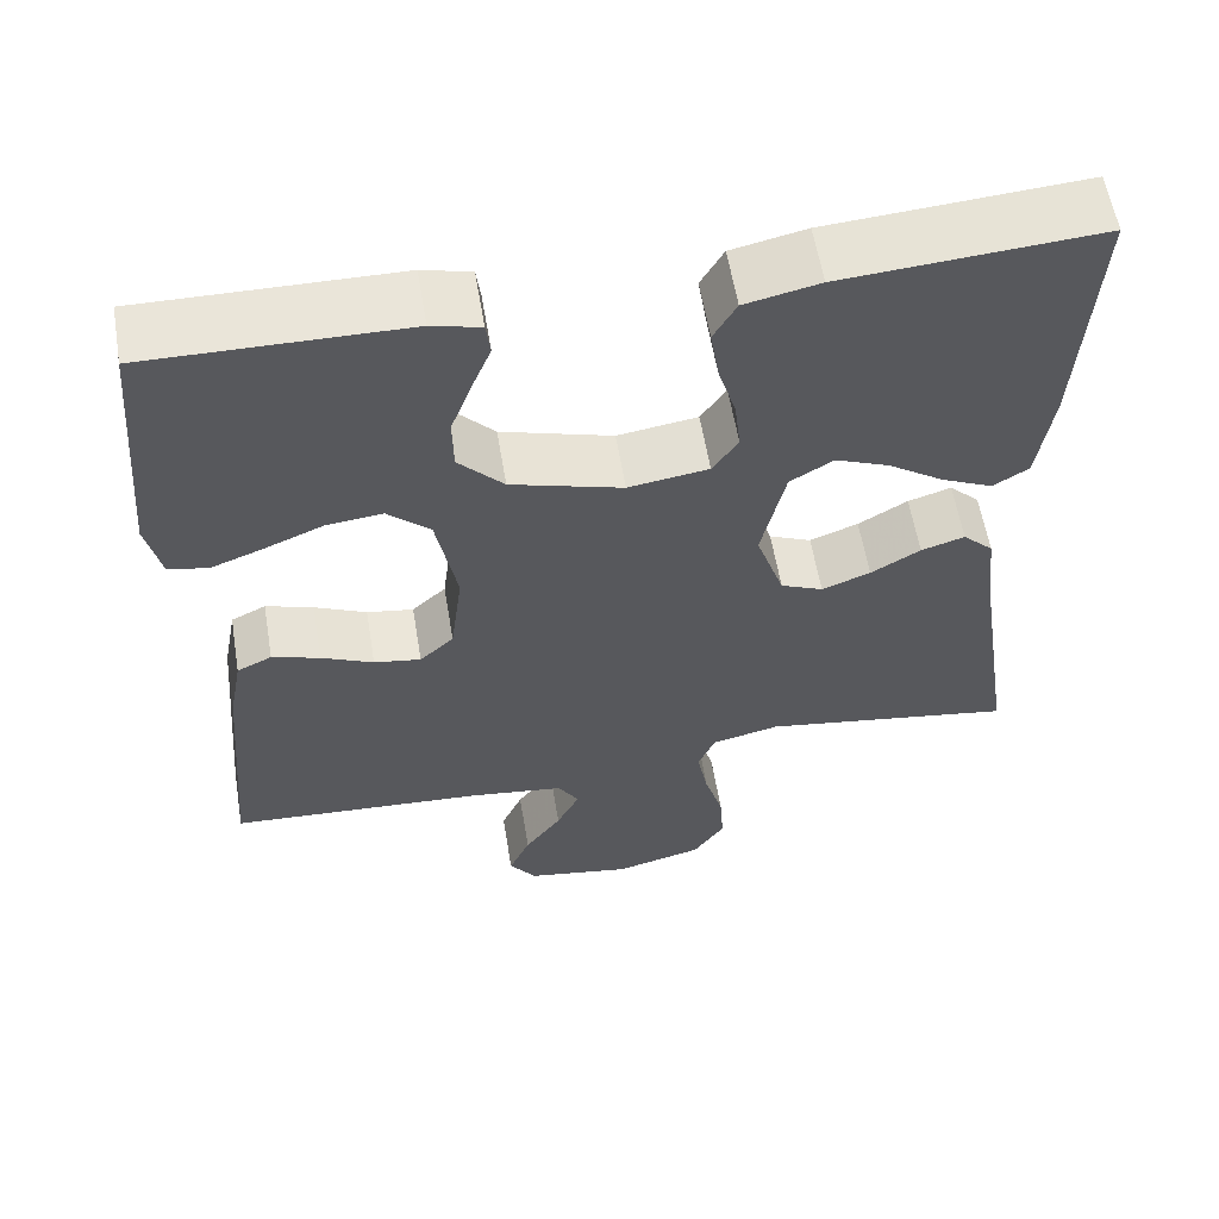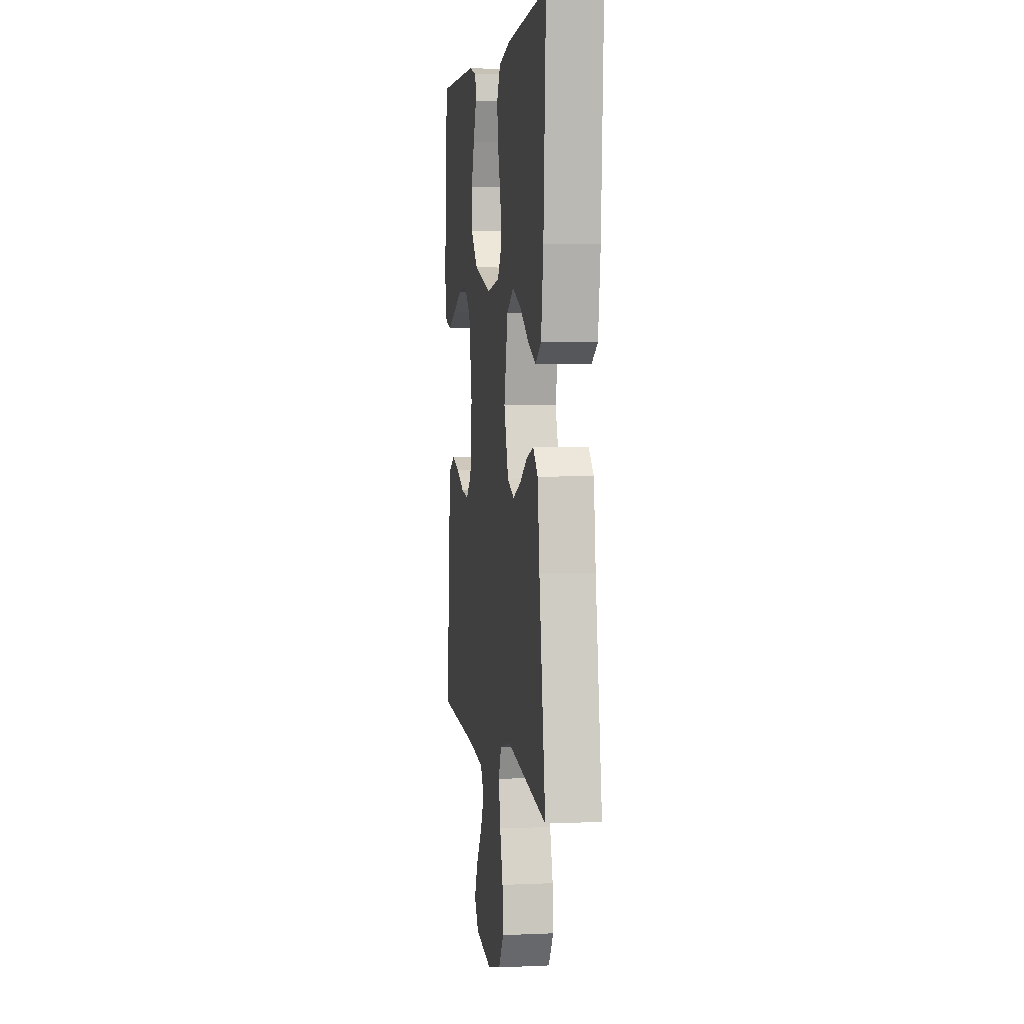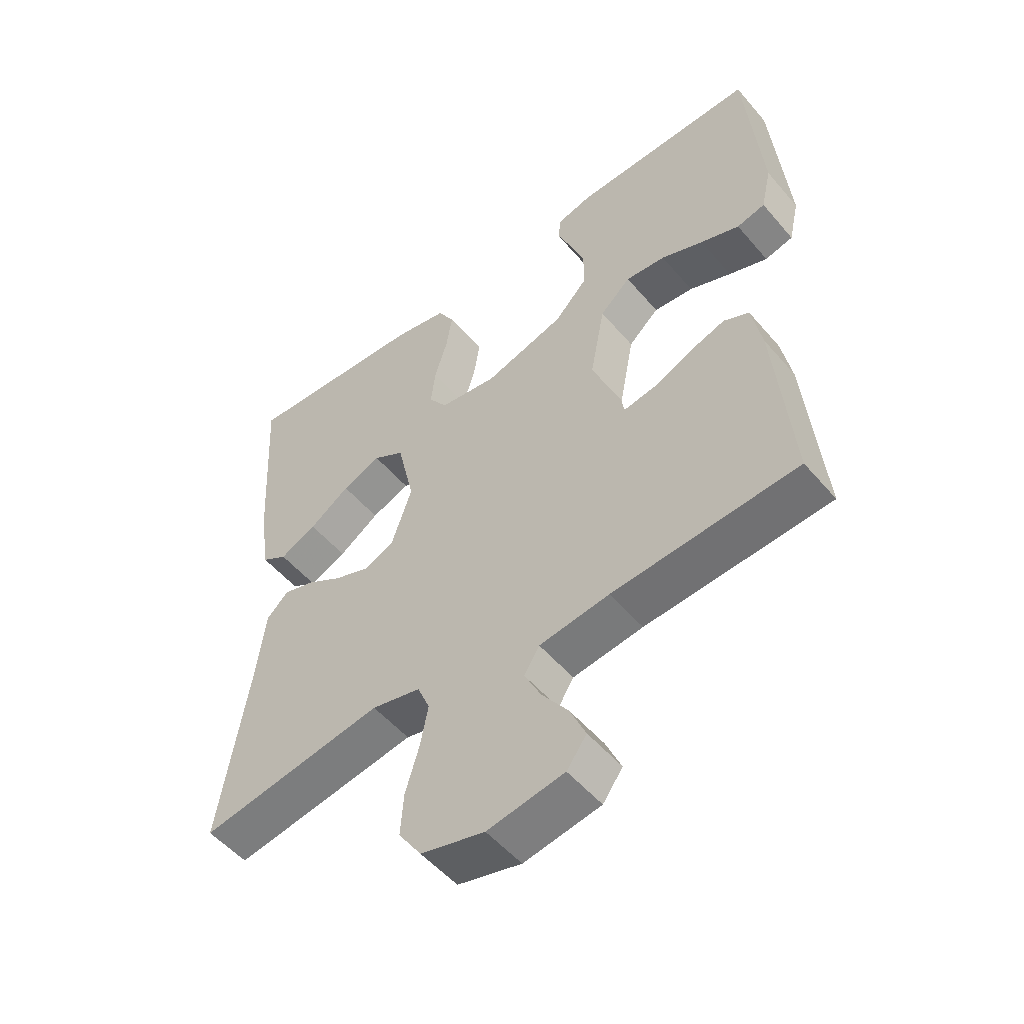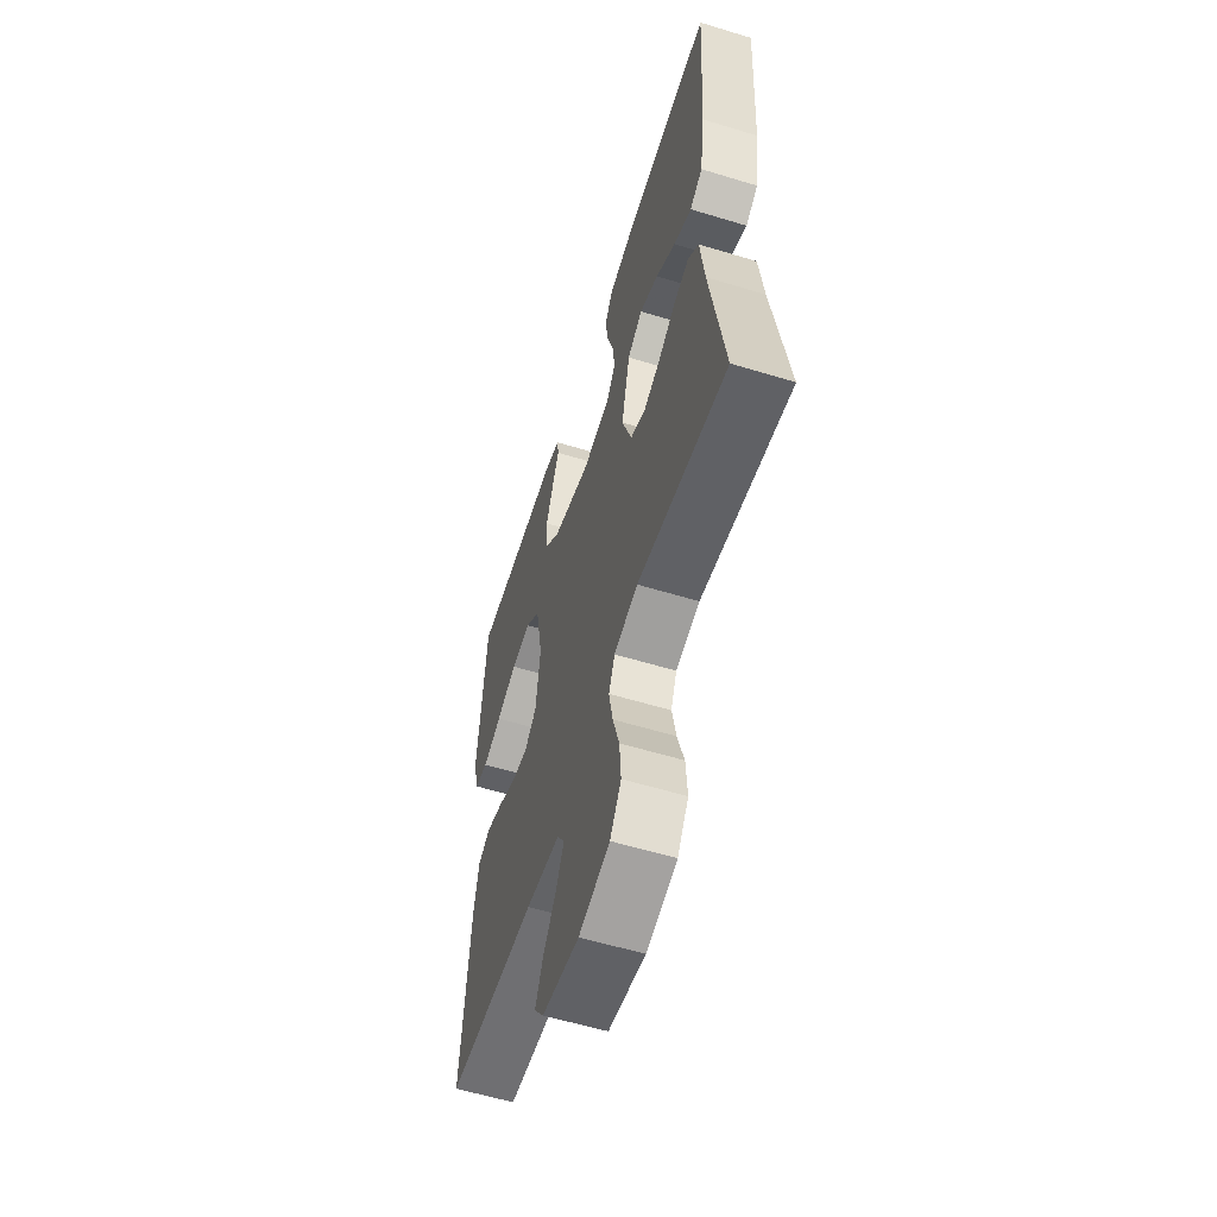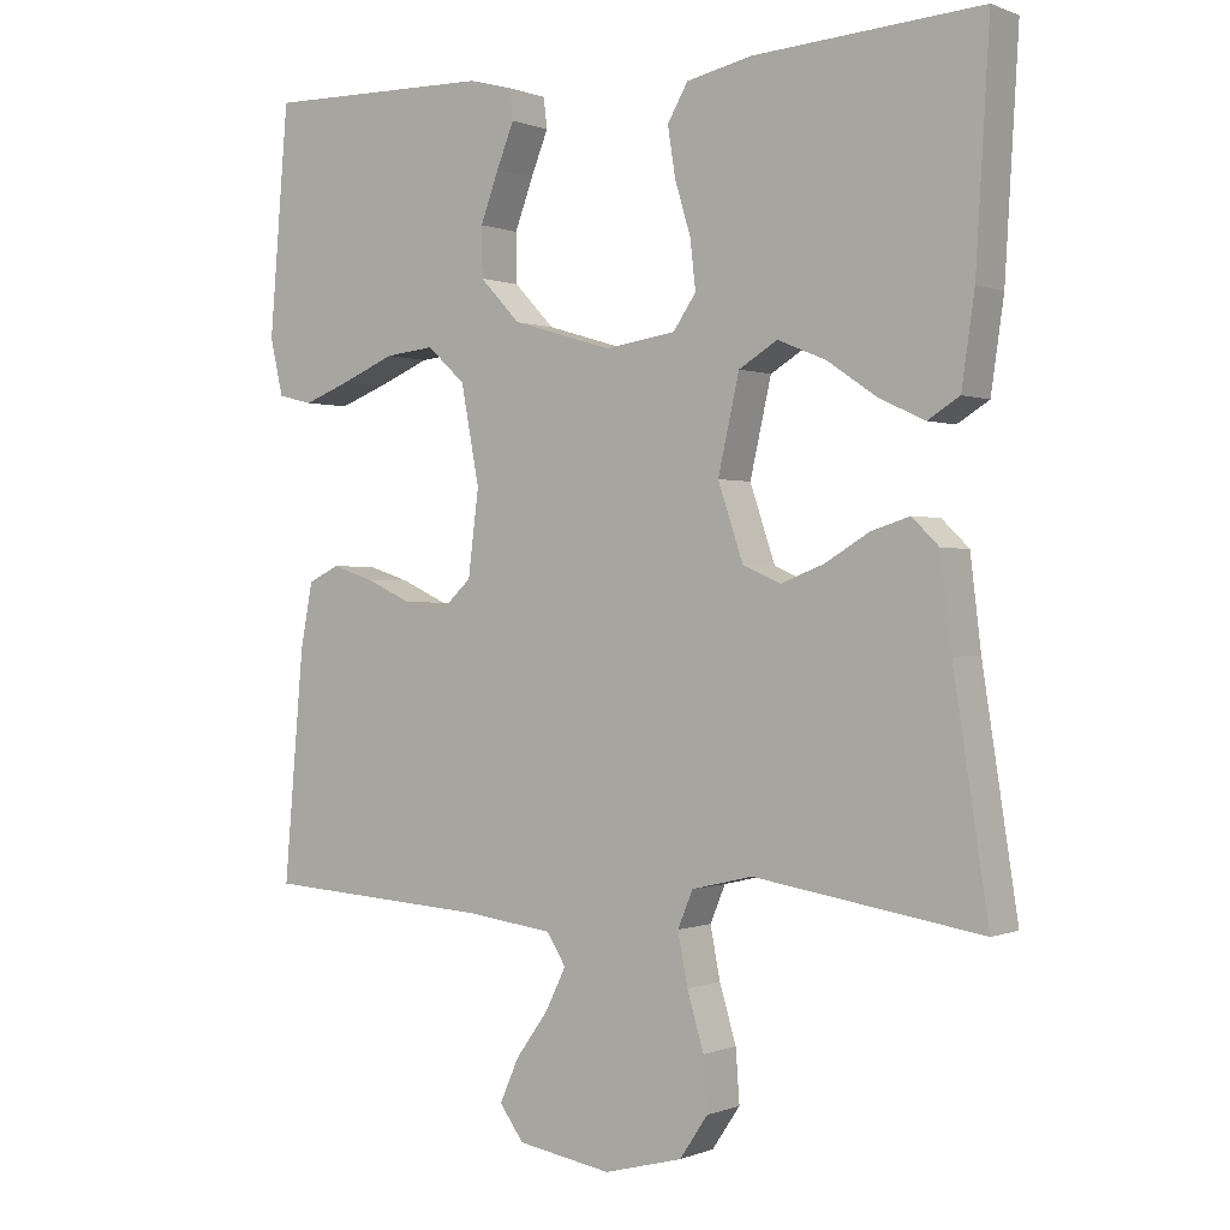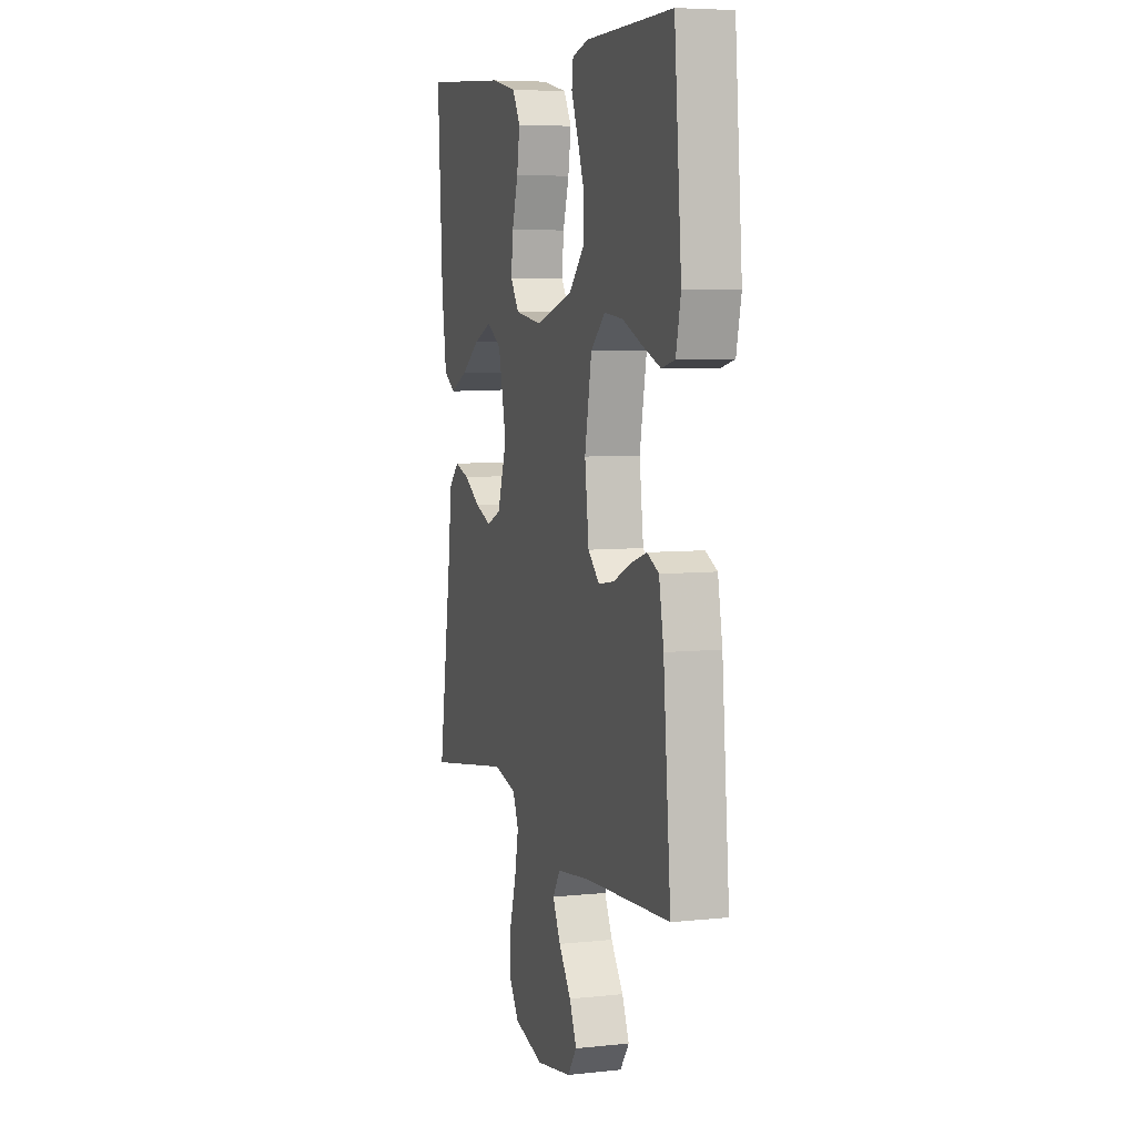
<metadata>
{"format":"obj","ext":"obj","renderer":"f3d","projection":"perspective","resolution":1024,"background":"white","views":[{"elev":59.1,"azim":170.5,"up":"+Z"},{"elev":3.8,"azim":-98.4,"up":"+Z"},{"elev":-52.8,"azim":39.3,"up":"+Z"},{"elev":-58.3,"azim":-107.5,"up":"+Z"},{"elev":0.1,"azim":-145.4,"up":"+Z"},{"elev":6.3,"azim":72.4,"up":"+Z"}]}
</metadata>
<code>
v -0.5 0.07 0.5
v -0.2 0.07 0.479
v -0.113 0.07 0.46
v -0.086 0.07 0.413
v -0.096 0.07 0.349
v -0.117 0.07 0.279
v -0.124 0.07 0.216
v -0.094 0.07 0.172
v 0 0.07 0.158
v 0.131 0.07 0.197
v 0.184 0.07 0.253
v 0.185 0.07 0.318
v 0.161 0.07 0.383
v 0.138 0.07 0.44
v 0.143 0.07 0.48
v 0.2 0.07 0.495
v 0.5 0.07 0.5
v 0.525 0.07 0.2
v 0.508 0.07 0.125
v 0.462 0.07 0.114
v 0.399 0.07 0.138
v 0.33 0.07 0.167
v 0.265 0.07 0.174
v 0.215 0.07 0.128
v 0.191 0.07 0
v 0.205 0.07 -0.112
v 0.245 0.07 -0.149
v 0.3 0.07 -0.14
v 0.361 0.07 -0.112
v 0.417 0.07 -0.094
v 0.458 0.07 -0.114
v 0.474 0.07 -0.2
v 0.5 0.07 -0.5
v 0.2 0.07 -0.519
v 0.086 0.07 -0.534
v 0.061 0.07 -0.574
v 0.088 0.07 -0.629
v 0.131 0.07 -0.689
v 0.156 0.07 -0.746
v 0.124 0.07 -0.79
v 0 0.07 -0.811
v -0.103 0.07 -0.784
v -0.14 0.07 -0.729
v -0.135 0.07 -0.66
v -0.113 0.07 -0.586
v -0.1 0.07 -0.519
v -0.12 0.07 -0.471
v -0.2 0.07 -0.452
v -0.5 0.07 -0.5
v -0.454 0.07 -0.2
v -0.44 0.07 -0.082
v -0.404 0.07 -0.047
v -0.353 0.07 -0.063
v -0.295 0.07 -0.098
v -0.238 0.07 -0.12
v -0.188 0.07 -0.098
v -0.155 0.07 0
v -0.183 0.07 0.124
v -0.234 0.07 0.155
v -0.297 0.07 0.129
v -0.363 0.07 0.084
v -0.423 0.07 0.056
v -0.465 0.07 0.082
v -0.482 0.07 0.2
v -0.5 0 0.5
v -0.2 0 0.479
v -0.113 0 0.46
v -0.086 0 0.413
v -0.096 0 0.349
v -0.117 0 0.279
v -0.124 0 0.216
v -0.094 0 0.172
v 0 0 0.158
v 0.131 0 0.197
v 0.184 0 0.253
v 0.185 0 0.318
v 0.161 0 0.383
v 0.138 0 0.44
v 0.143 0 0.48
v 0.2 0 0.495
v 0.5 0 0.5
v 0.525 0 0.2
v 0.508 0 0.125
v 0.462 0 0.114
v 0.399 0 0.138
v 0.33 0 0.167
v 0.265 0 0.174
v 0.215 0 0.128
v 0.191 0 0
v 0.205 0 -0.112
v 0.245 0 -0.149
v 0.3 0 -0.14
v 0.361 0 -0.112
v 0.417 0 -0.094
v 0.458 0 -0.114
v 0.474 0 -0.2
v 0.5 0 -0.5
v 0.2 0 -0.519
v 0.086 0 -0.534
v 0.061 0 -0.574
v 0.088 0 -0.629
v 0.131 0 -0.689
v 0.156 0 -0.746
v 0.124 0 -0.79
v 0 0 -0.811
v -0.103 0 -0.784
v -0.14 0 -0.729
v -0.135 0 -0.66
v -0.113 0 -0.586
v -0.1 0 -0.519
v -0.12 0 -0.471
v -0.2 0 -0.452
v -0.5 0 -0.5
v -0.454 0 -0.2
v -0.44 0 -0.082
v -0.404 0 -0.047
v -0.353 0 -0.063
v -0.295 0 -0.098
v -0.238 0 -0.12
v -0.188 0 -0.098
v -0.155 0 0
v -0.183 0 0.124
v -0.234 0 0.155
v -0.297 0 0.129
v -0.363 0 0.084
v -0.423 0 0.056
v -0.465 0 0.082
v -0.482 0 0.2
f 4 5 6
f 3 4 6
f 2 3 6
f 1 2 6
f 64 1 6
f 63 64 6
f 62 63 6
f 61 62 6
f 60 61 6
f 59 60 6 7
f 58 59 7 8
f 57 58 8 9
f 56 57 9 10
f 52 53 54
f 51 52 54
f 50 51 54
f 50 54 55
f 49 50 55
f 48 49 55
f 47 48 55 56
f 43 44 45
f 42 43 45
f 41 42 45
f 40 41 45
f 39 40 45
f 38 39 45
f 37 38 45
f 36 37 45 46
f 47 56 10
f 46 47 10
f 36 46 10
f 35 36 10
f 32 33 34
f 31 32 34
f 30 31 34
f 29 30 34
f 28 29 34
f 20 21 22
f 19 20 22
f 18 19 22
f 17 18 22
f 16 17 22
f 15 16 22
f 14 15 22
f 13 14 22
f 12 13 22 23
f 11 12 23 24
f 11 24 25
f 10 11 25
f 35 10 25
f 27 28 34 35
f 35 25 26
f 26 27 35
f 70 69 68
f 70 68 67
f 70 67 66
f 70 66 65
f 70 65 128
f 70 128 127
f 70 127 126
f 70 126 125
f 70 125 124
f 71 70 124 123
f 72 71 123 122
f 73 72 122 121
f 74 73 121 120
f 118 117 116
f 118 116 115
f 118 115 114
f 119 118 114
f 119 114 113
f 119 113 112
f 120 119 112 111
f 109 108 107
f 109 107 106
f 109 106 105
f 109 105 104
f 109 104 103
f 109 103 102
f 109 102 101
f 110 109 101 100
f 74 120 111
f 74 111 110
f 74 110 100
f 74 100 99
f 98 97 96
f 98 96 95
f 98 95 94
f 98 94 93
f 98 93 92
f 86 85 84
f 86 84 83
f 86 83 82
f 86 82 81
f 86 81 80
f 86 80 79
f 86 79 78
f 86 78 77
f 87 86 77 76
f 88 87 76 75
f 89 88 75
f 89 75 74
f 89 74 99
f 99 98 92 91
f 90 89 99
f 99 91 90
f 1 65 66 2
f 2 66 67 3
f 3 67 68 4
f 4 68 69 5
f 5 69 70 6
f 6 70 71 7
f 7 71 72 8
f 8 72 73 9
f 9 73 74 10
f 10 74 75 11
f 11 75 76 12
f 12 76 77 13
f 13 77 78 14
f 14 78 79 15
f 15 79 80 16
f 16 80 81 17
f 17 81 82 18
f 18 82 83 19
f 19 83 84 20
f 20 84 85 21
f 21 85 86 22
f 22 86 87 23
f 23 87 88 24
f 24 88 89 25
f 25 89 90 26
f 26 90 91 27
f 27 91 92 28
f 28 92 93 29
f 29 93 94 30
f 30 94 95 31
f 31 95 96 32
f 32 96 97 33
f 33 97 98 34
f 34 98 99 35
f 35 99 100 36
f 36 100 101 37
f 37 101 102 38
f 38 102 103 39
f 39 103 104 40
f 40 104 105 41
f 41 105 106 42
f 42 106 107 43
f 43 107 108 44
f 44 108 109 45
f 45 109 110 46
f 46 110 111 47
f 47 111 112 48
f 48 112 113 49
f 49 113 114 50
f 50 114 115 51
f 51 115 116 52
f 52 116 117 53
f 53 117 118 54
f 54 118 119 55
f 55 119 120 56
f 56 120 121 57
f 57 121 122 58
f 58 122 123 59
f 59 123 124 60
f 60 124 125 61
f 61 125 126 62
f 62 126 127 63
f 63 127 128 64
f 64 128 65 1

</code>
